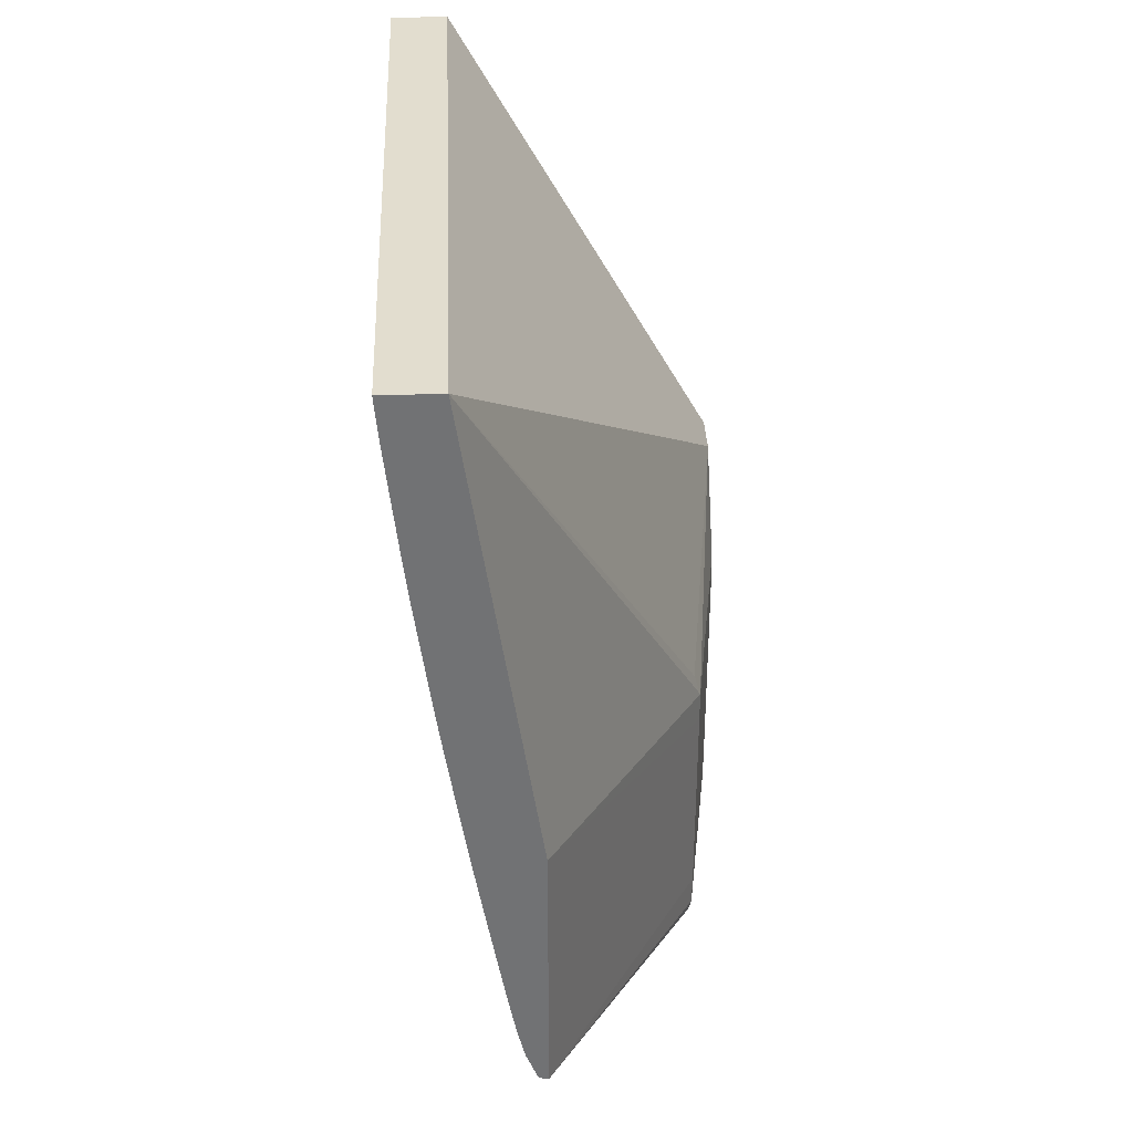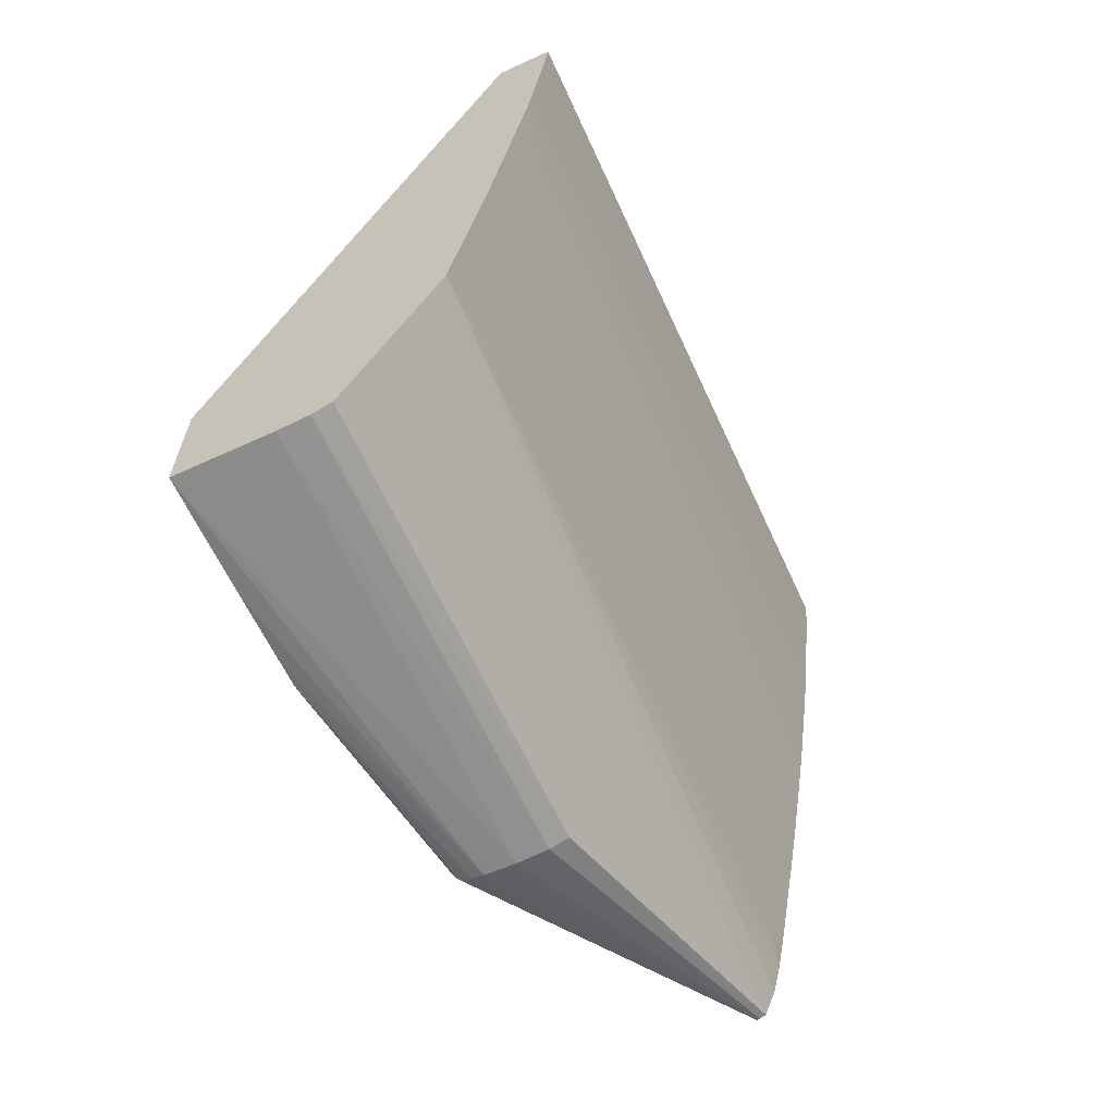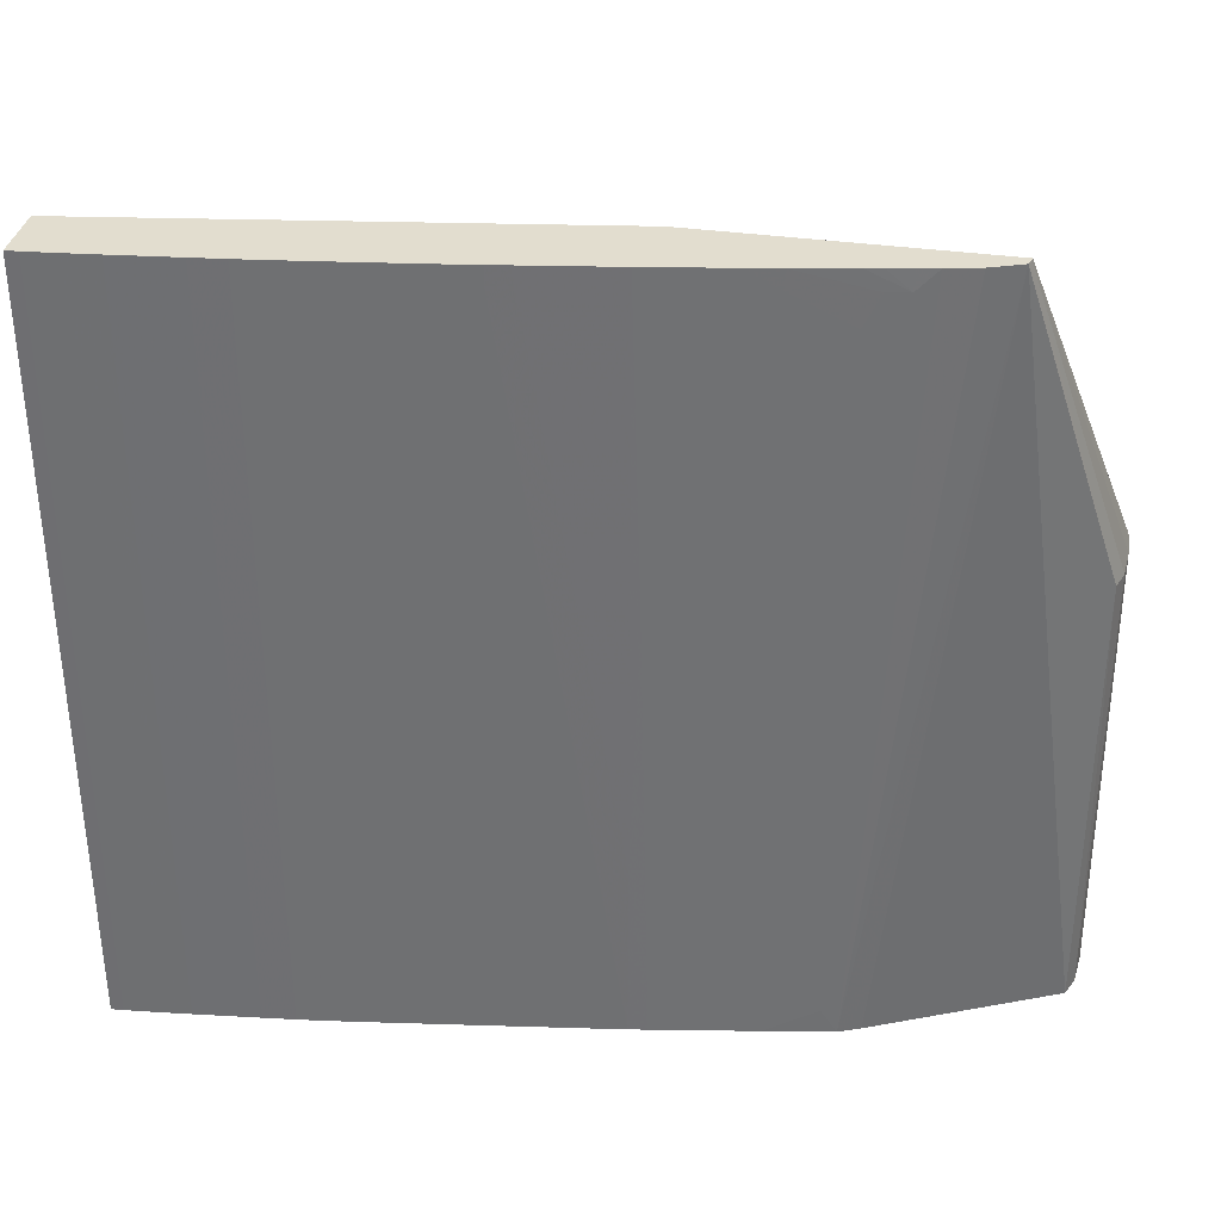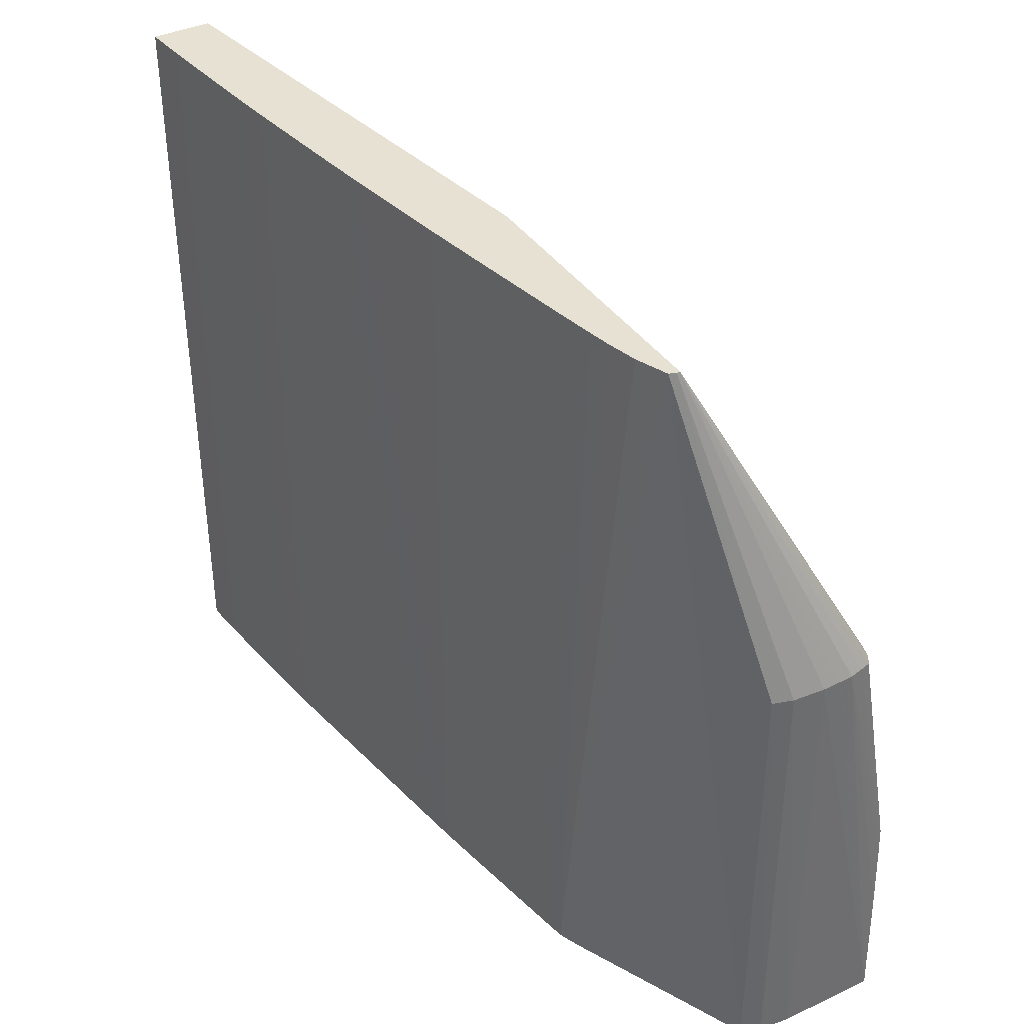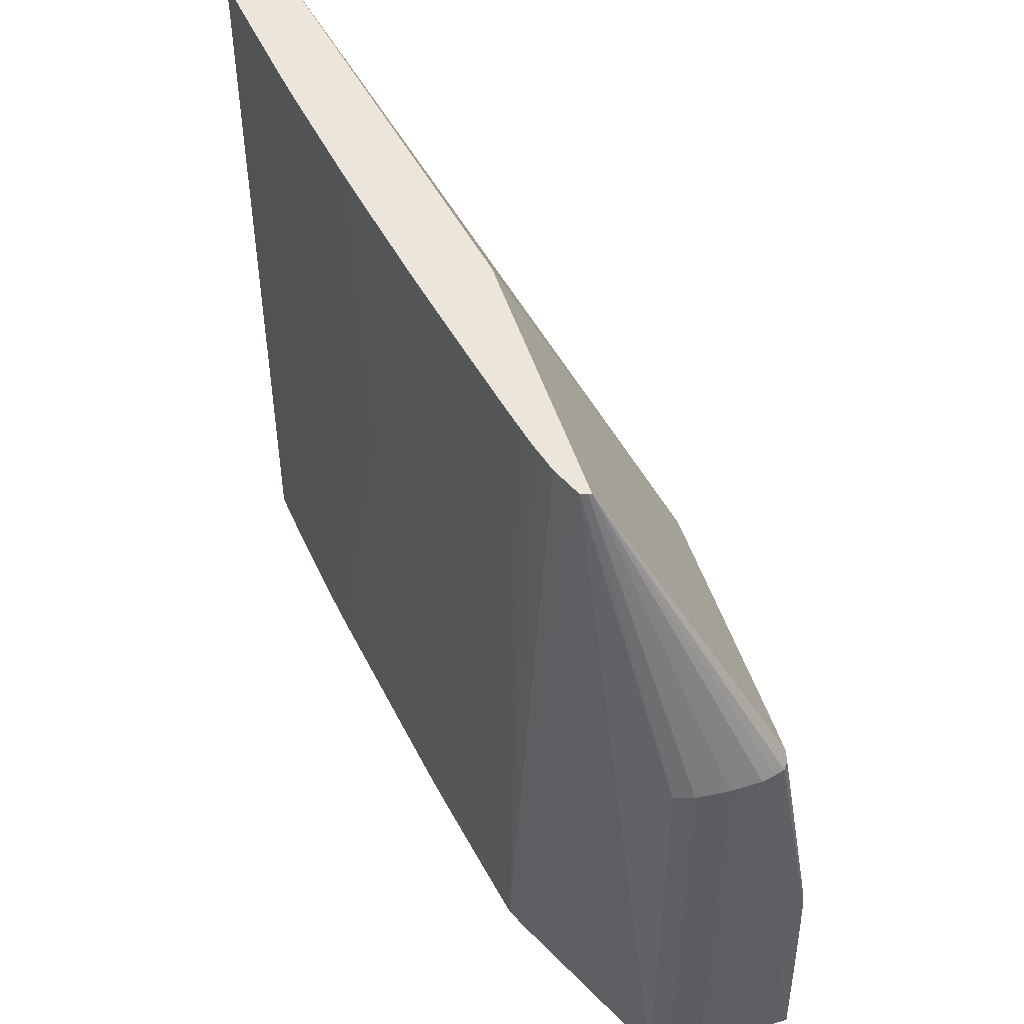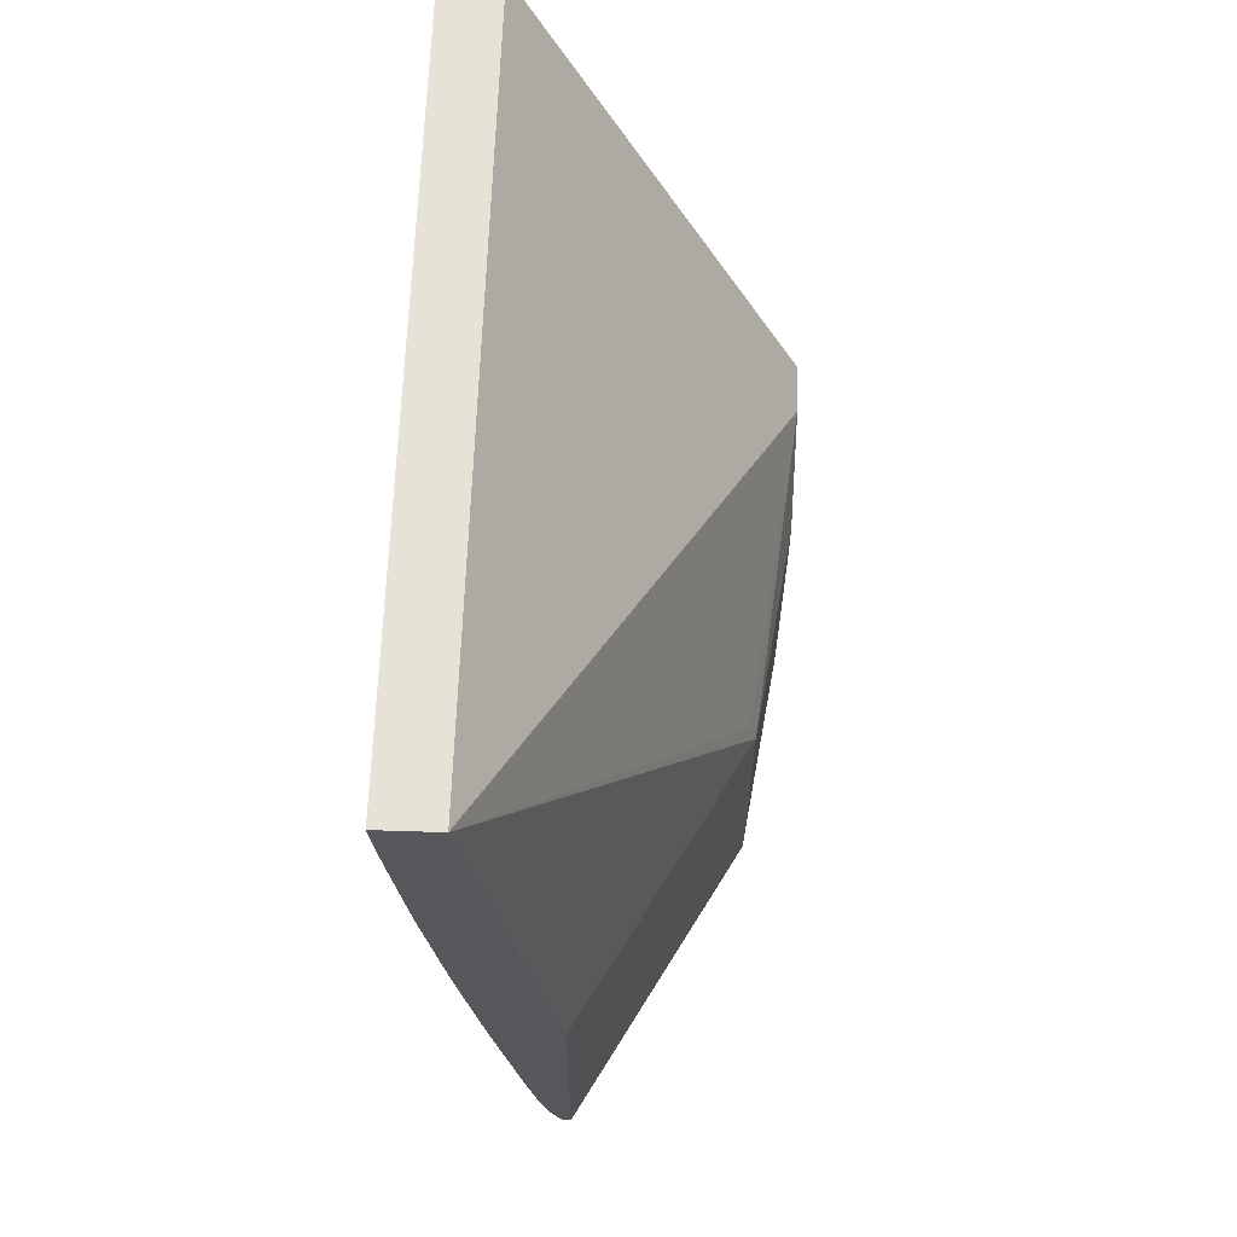
<metadata>
{"format":"obj","ext":"obj","renderer":"f3d","projection":"perspective","resolution":1024,"background":"white","views":[{"elev":34.8,"azim":177.5,"up":"+Z"},{"elev":-64.1,"azim":24.7,"up":"+Z"},{"elev":34.8,"azim":100.8,"up":"+Y"},{"elev":38.7,"azim":149.6,"up":"+Y"},{"elev":48.4,"azim":162.9,"up":"+Y"},{"elev":63.7,"azim":-178.1,"up":"+Z"}]}
</metadata>
<code>
v 0.036 0.009061 0.08296
v 0.01098 0.00907 0.06239
v 0.02316 0.00907 0.06239
v 0.0381 0.009061 0.08316
v 0.036 0.009061 0.1032
v 0.01098 0.02435 0.06284
v 0.01915 0.06642 0.06296
v 0.02116 0.06642 0.06287
v 0.02316 0.06642 0.06281
v 0.01098 0.00907 0.07807
v 0.02717 0.00907 0.06278
v 0.02717 0.06642 0.06309
v 0.03997 0.009061 0.08642
v 0.02962 0.00907 0.06376
v 0.04563 0.009061 0.1721
v 0.01098 0.03252 0.06318
v 0.01098 0.03637 0.06338
v 0.01751 0.06642 0.06335
v 0.03628 0.107 0.07571
v 0.01098 0.02222 0.1166
v 0.02962 0.06642 0.06387
v 0.0367 0.107 0.07574
v 0.04106 0.009061 0.08911
v 0.03754 0.107 0.07603
v 0.05305 0.009061 0.1721
v 0.04563 0.107 0.1721
v 0.01098 0.03856 0.06416
v 0.01545 0.06642 0.0648
v 0.0162 0.06642 0.06374
v 0.01508 0.06642 0.0662
v 0.01503 0.06642 0.07038
v 0.03628 0.107 0.111
v 0.01098 0.02856 0.1166
v 0.03907 0.107 0.07994
v 0.04004 0.107 0.08396
v 0.04058 0.1045 0.08643
v 0.04143 0.01633 0.09109
v 0.04143 0.01232 0.0911
v 0.04143 0.009061 0.09113
v 0.05305 0.107 0.1721
v 0.05303 0.009061 0.1718
v 0.05304 0.06641 0.1719
v 0.01504 0.06642 0.1024
v 0.0159 0.06642 0.1054
v 0.01098 0.03894 0.06637
v 0.01098 0.03911 0.07038
v 0.01503 0.06642 0.09843
v 0.01098 0.03866 0.1049
v 0.04052 0.107 0.08643
v 0.04105 0.107 0.08921
v 0.04141 0.107 0.09121
v 0.04107 0.1045 0.08918
v 0.04143 0.1005 0.09113
v 0.04143 0.09648 0.09111
v 0.04143 0.09246 0.0911
v 0.04143 0.06641 0.09109
v 0.0441 0.009061 0.1065
v 0.04258 0.009061 0.09768
v 0.0419 0.009061 0.09381
v 0.05292 0.107 0.1706
v 0.05292 0.009061 0.1706
v 0.05292 0.06641 0.1706
v 0.01098 0.03903 0.1024
v 0.01098 0.03902 0.1025
v 0.01098 0.03911 0.09859
v 0.04269 0.107 0.09845
v 0.0427 0.1045 0.09845
v 0.04201 0.09648 0.09444
v 0.0441 0.06641 0.1065
v 0.04444 0.06642 0.1085
v 0.04478 0.009061 0.1105
v 0.05254 0.107 0.1666
v 0.05254 0.009061 0.1666
v 0.0434 0.107 0.1025
v 0.0441 0.107 0.1065
v 0.04478 0.107 0.1105
v 0.04498 0.06641 0.1116
v 0.04516 0.03237 0.1127
v 0.04516 0.009061 0.1127
v 0.05209 0.107 0.1625
v 0.05209 0.009061 0.1626
v 0.04516 0.107 0.1127
v 0.04695 0.107 0.124
v 0.04734 0.1045 0.1265
v 0.04733 0.08846 0.1265
v 0.04547 0.009061 0.1147
v 0.05117 0.009061 0.1545
v 0.05117 0.107 0.1545
v 0.04734 0.107 0.1265
v 0.04758 0.107 0.128
v 0.04795 0.1045 0.1305
v 0.04732 0.08044 0.1265
v 0.04732 0.07643 0.1265
v 0.04605 0.02434 0.1185
v 0.04592 0.009061 0.1178
v 0.05071 0.009061 0.1505
v 0.05071 0.107 0.1505
v 0.04795 0.107 0.1305
v 0.04818 0.107 0.132
v 0.04929 0.04839 0.14
v 0.04795 0.09648 0.1305
v 0.04731 0.06642 0.1265
v 0.04603 0.009061 0.1185
v 0.05019 0.009061 0.1465
v 0.0502 0.02033 0.1465
v 0.05045 0.06642 0.1485
v 0.05039 0.107 0.148
v 0.04853 0.107 0.1345
v 0.04853 0.1045 0.1345
v 0.04929 0.07243 0.14
v 0.04962 0.01633 0.1425
v 0.04782 0.01232 0.1305
v 0.04961 0.009061 0.1425
v 0.0502 0.06641 0.1465
v 0.04942 0.107 0.1409
v 0.05019 0.107 0.1465
f 1 2 3
f 1 3 4
f 1 4 13
f 1 13 23
f 1 23 39
f 1 39 59
f 1 59 58
f 1 58 57
f 1 57 71
f 1 71 79
f 1 79 86
f 1 86 95
f 1 95 103
f 1 103 113
f 1 113 104
f 1 104 96
f 1 96 87
f 1 87 81
f 1 81 73
f 1 73 61
f 1 61 41
f 1 41 25
f 1 25 15
f 1 15 5
f 1 5 10
f 1 10 2
f 2 6 7
f 2 7 8
f 2 8 9
f 2 9 3
f 2 10 20
f 2 20 33
f 2 33 48
f 2 48 64
f 2 64 63
f 2 63 65
f 2 65 46
f 2 46 45
f 2 45 27
f 2 27 17
f 2 17 16
f 2 16 6
f 3 11 4
f 3 9 12
f 3 12 11
f 4 11 14
f 4 14 13
f 5 15 10
f 6 16 7
f 7 16 17
f 7 17 18
f 7 18 19
f 7 19 8
f 8 19 9
f 9 19 12
f 10 15 20
f 11 12 21
f 11 21 14
f 12 19 22
f 12 22 21
f 13 14 24
f 13 24 23
f 14 21 24
f 15 25 40
f 15 40 26
f 15 26 33
f 15 33 20
f 17 27 28
f 17 28 29
f 17 29 18
f 18 29 19
f 19 29 28
f 19 28 30
f 19 30 31
f 19 31 47
f 19 47 32
f 19 32 26
f 19 26 40
f 19 40 60
f 19 60 72
f 19 72 80
f 19 80 88
f 19 88 97
f 19 97 107
f 19 107 116
f 19 116 115
f 19 115 108
f 19 108 99
f 19 99 98
f 19 98 90
f 19 90 89
f 19 89 83
f 19 83 82
f 19 82 76
f 19 76 75
f 19 75 74
f 19 74 66
f 19 66 51
f 19 51 50
f 19 50 49
f 19 49 35
f 19 35 34
f 19 34 24
f 19 24 22
f 21 22 24
f 23 24 34
f 23 34 35
f 23 35 36
f 23 36 37
f 23 37 38
f 23 38 39
f 25 41 42
f 25 42 40
f 26 32 43
f 26 43 44
f 26 44 33
f 27 45 30
f 27 30 28
f 30 45 31
f 31 45 46
f 31 46 65
f 31 65 47
f 32 47 43
f 33 44 43
f 33 43 48
f 35 49 36
f 36 49 50
f 36 50 51
f 36 51 52
f 36 52 53
f 36 53 54
f 36 54 55
f 36 55 56
f 36 56 37
f 37 56 69
f 37 69 57
f 37 57 58
f 37 58 38
f 38 58 59
f 38 59 39
f 40 42 60
f 41 61 42
f 42 61 62
f 42 62 60
f 43 47 63
f 43 63 64
f 43 64 48
f 47 65 63
f 51 66 52
f 52 66 53
f 53 66 67
f 53 67 54
f 54 67 68
f 54 68 55
f 55 68 56
f 56 68 69
f 57 69 70
f 57 70 71
f 60 62 72
f 61 73 72
f 61 72 62
f 66 74 67
f 67 74 75
f 67 75 68
f 68 75 69
f 69 75 76
f 69 76 70
f 70 76 77
f 70 77 71
f 71 77 78
f 71 78 79
f 72 73 80
f 73 81 80
f 76 82 77
f 77 82 78
f 78 82 83
f 78 83 84
f 78 84 79
f 79 84 85
f 79 85 86
f 80 81 87
f 80 87 88
f 83 89 84
f 84 89 90
f 84 90 91
f 84 91 85
f 85 91 101
f 85 101 92
f 85 92 86
f 86 92 93
f 86 93 94
f 86 94 95
f 87 96 97
f 87 97 88
f 90 98 91
f 91 99 100
f 91 100 101
f 91 98 99
f 92 101 93
f 93 101 102
f 93 102 94
f 94 102 95
f 95 102 103
f 96 104 105
f 96 105 106
f 96 106 97
f 97 106 107
f 99 108 109
f 99 109 100
f 100 109 110
f 100 110 105
f 100 105 104
f 100 104 111
f 100 111 101
f 101 111 102
f 102 111 112
f 102 112 103
f 103 112 113
f 104 113 111
f 105 114 106
f 105 110 115
f 105 115 114
f 106 114 107
f 107 114 116
f 108 115 110
f 108 110 109
f 111 113 112
f 114 115 116

</code>
